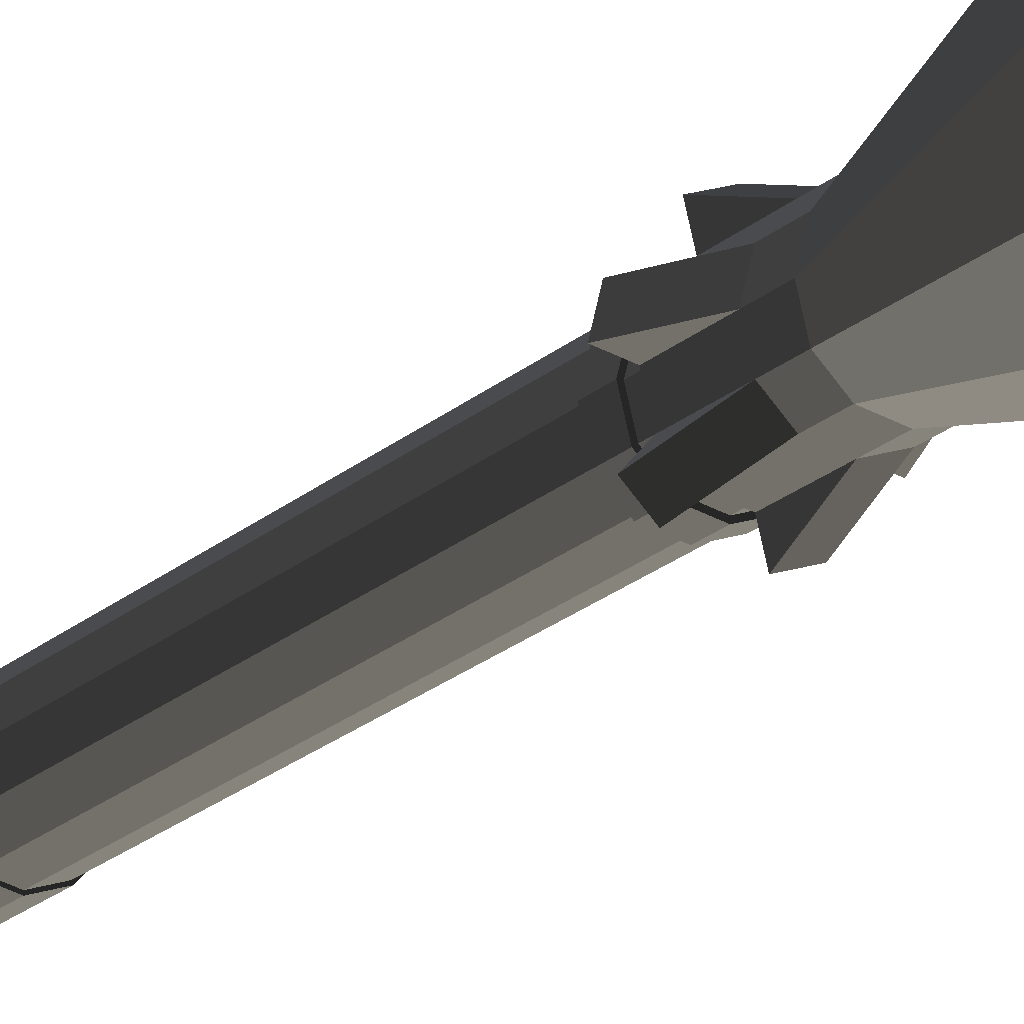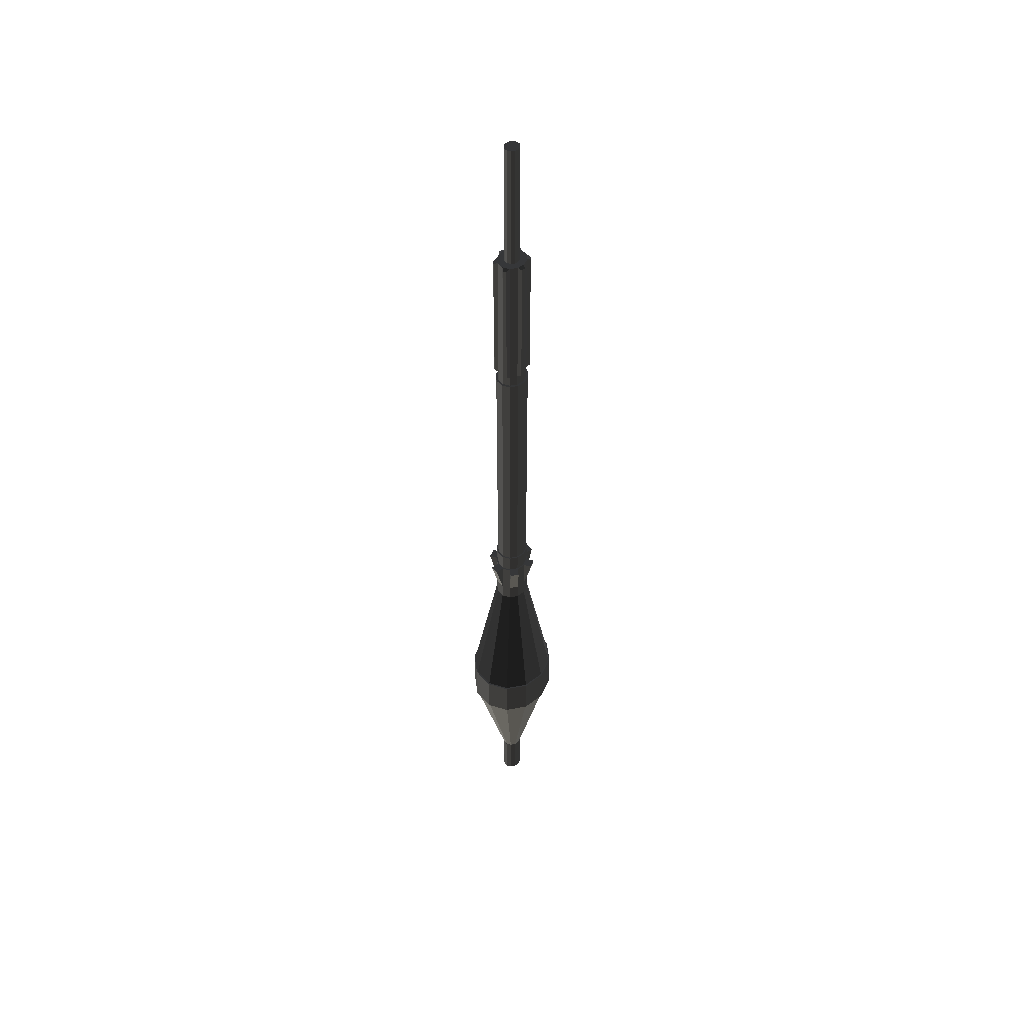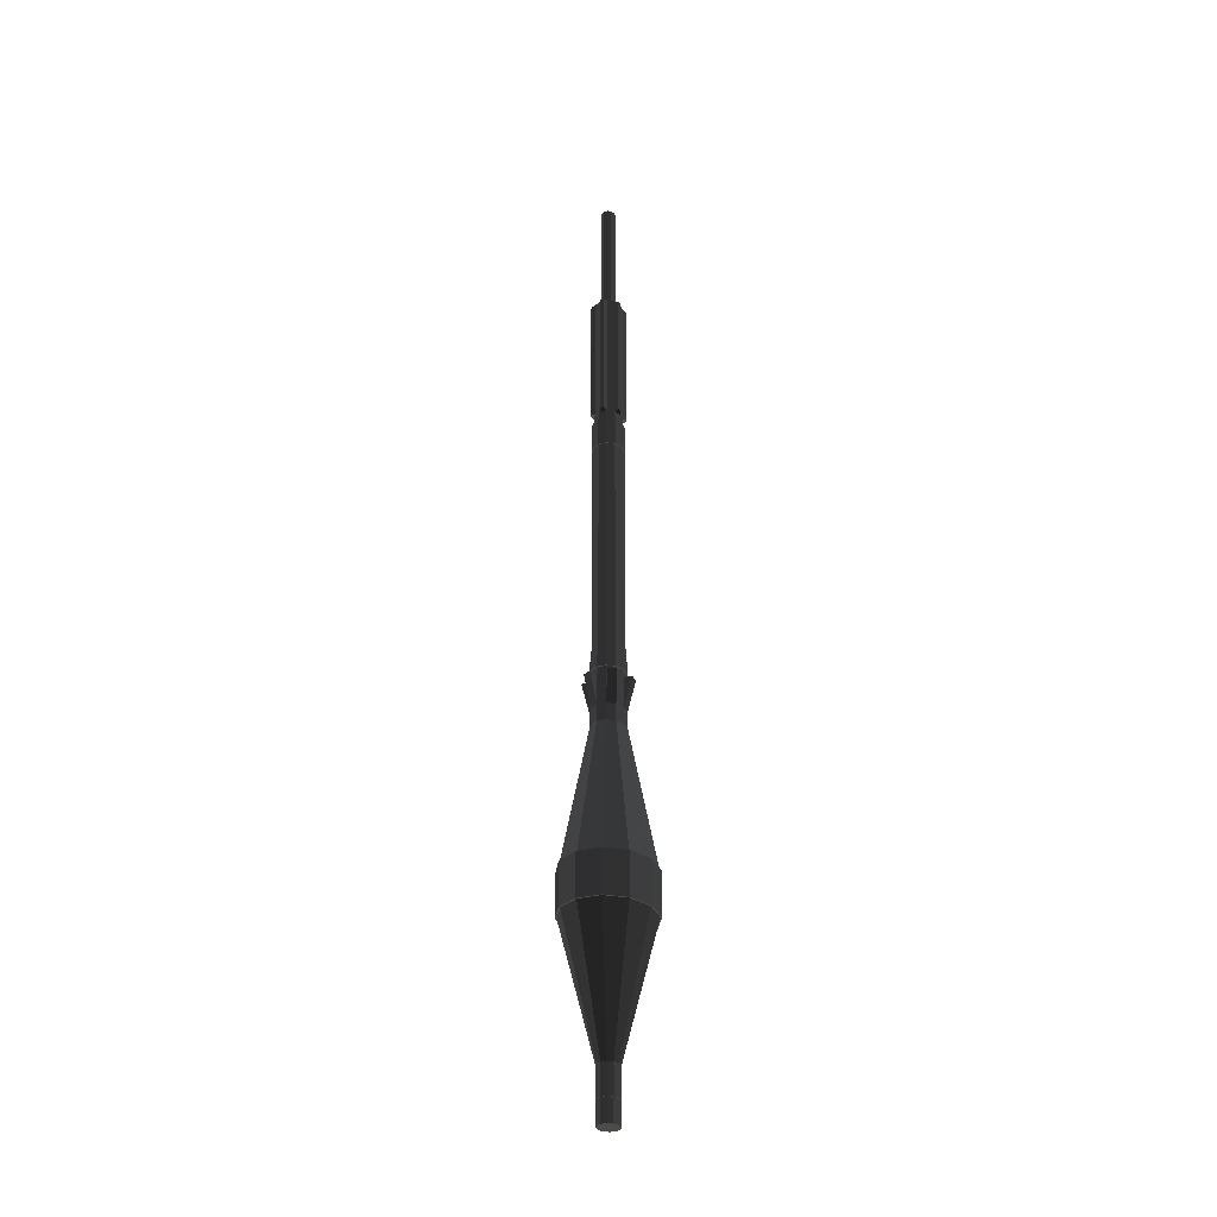
<metadata>
{"format":"obj","ext":"obj","renderer":"f3d","projection":"perspective","resolution":1024,"background":"white","views":[{"elev":-14.2,"azim":-24.0,"up":"+Z"},{"elev":48.7,"azim":-144.5,"up":"+Y"},{"elev":-32.8,"azim":-145.6,"up":"+Y"}]}
</metadata>
<code>
v 2.443 242.9 4.636
v 4.232 242.9 2.677
v 4.887 242.9 0.000105
v 4.232 242.9 -2.676
v 2.443 242.9 -4.636
v 2.3e-05 242.9 -5.353
v -2.443 242.9 -4.636
v -4.232 242.9 -2.676
v -4.887 242.9 0.000105
v -4.232 242.9 2.677
v 2.3e-05 242.9 5.353
v -2.443 242.9 4.636
v 4.035 241.8 11.88
v 1.926 241.8 12.49
v 1.926 149.2 12.49
v 4.035 149.2 11.88
v 8.191 242.9 5.18
v 4.729 242.9 8.973
v 4.729 148 8.973
v 8.191 148 5.18
v 11.41 241.8 2.11
v 10.84 241.8 4.42
v 10.84 149.2 4.42
v 11.41 149.2 2.11
v 8.191 242.9 -5.18
v 9.458 242.9 0.000105
v 9.458 148 6.4e-05
v 8.191 148 -5.18
v 7.371 241.8 -9.766
v 8.915 241.8 -8.074
v 8.915 149.2 -8.074
v 7.371 149.2 -9.766
v 2.3e-05 242.9 -10.36
v 4.729 242.9 -8.973
v 4.729 148 -8.973
v 2.3e-05 148 -10.36
v -4.035 241.8 -11.88
v -1.926 241.8 -12.49
v -1.926 149.2 -12.49
v -4.035 149.2 -11.88
v -8.191 242.9 -5.18
v -4.729 242.9 -8.973
v -4.729 148 -8.973
v -8.191 148 -5.18
v -11.41 241.8 -2.109
v -10.84 241.8 -4.42
v -10.84 149.2 -4.42
v -11.41 149.2 -2.109
v -8.191 242.9 5.18
v -9.458 242.9 0.000105
v -9.458 148 6.4e-05
v -8.191 148 5.18
v -7.371 241.8 9.766
v -8.915 241.8 8.074
v -8.915 149.2 8.074
v -7.371 149.2 9.766
v 2.3e-05 242.9 10.36
v -4.729 242.9 8.973
v -4.729 148 8.973
v 2.3e-05 148 10.36
v 4.729 140.2 8.973
v 8.191 140.2 5.18
v 9.458 140.2 6.1e-05
v 8.191 140.2 -5.18
v 4.729 140.2 -8.973
v 2.3e-05 140.2 -10.36
v -4.729 140.2 -8.973
v -8.191 140.2 -5.18
v -9.458 140.2 6.1e-05
v -8.191 140.2 5.18
v 2.3e-05 140.2 10.36
v -4.729 140.2 8.973
v 2.3e-05 -315.1 7.419
v -3.386 -315.1 6.425
v -5.865 -315.1 3.709
v -6.772 -315.1 0.000136
v -5.865 -315.1 -3.709
v -3.386 -315.1 -6.424
v 2.3e-05 -315.1 -7.418
v 3.386 -315.1 -6.424
v 5.865 -315.1 -3.709
v 6.772 -315.1 0.000136
v 3.386 -315.1 6.425
v 5.865 -315.1 3.709
v 2.3e-05 -315.1 7.809
v -3.564 -315.1 6.763
v -6.174 -315.1 3.905
v -7.129 -315.1 0.000136
v -6.174 -315.1 -3.904
v -3.564 -315.1 -6.763
v 2.3e-05 -315.1 -7.809
v 3.564 -315.1 -6.763
v 6.174 -315.1 -3.904
v 7.129 -315.1 0.000136
v 3.564 -315.1 6.763
v 6.174 -315.1 3.905
v 2.3e-05 -295.6 7.809
v -3.564 -295.6 6.763
v -6.174 -295.6 3.904
v -7.129 -295.6 -4.8e-05
v -6.174 -295.6 -3.905
v -3.564 -295.6 -6.763
v 2.3e-05 -295.6 -7.809
v 3.564 -295.6 -6.763
v 6.174 -295.6 -3.905
v 7.129 -295.6 -4.8e-05
v 3.564 -295.6 6.763
v 6.174 -295.6 3.904
v 2.3e-05 -295.6 7.557
v -3.449 -295.6 6.545
v -5.975 -295.6 3.778
v -6.899 -295.6 -4.8e-05
v -5.975 -295.6 -3.779
v -3.449 -295.6 -6.545
v 2.3e-05 -295.6 -7.557
v 3.449 -295.6 -6.545
v 5.975 -295.6 -3.779
v 6.899 -295.6 -4.8e-05
v 3.449 -295.6 6.545
v 5.975 -295.6 3.778
v 2.3e-05 -208.5 31.46
v -14.36 -208.5 27.24
v -24.87 -208.5 15.73
v -28.72 -208.5 0.000115
v -24.87 -208.5 -15.73
v -14.36 -208.5 -27.24
v 2.3e-05 -208.5 -31.46
v 14.36 -208.5 -27.24
v 24.87 -208.5 -15.73
v 28.72 -208.5 0.000115
v 14.36 -208.5 27.24
v 24.87 -208.5 15.73
v 2.3e-05 -208.5 32.57
v -14.87 -208.5 28.21
v -25.75 -208.5 16.29
v -29.73 -208.5 0.000115
v -25.75 -208.5 -16.29
v -14.87 -208.5 -28.21
v 2.3e-05 -208.5 -32.57
v 14.87 -208.5 -28.21
v 25.75 -208.5 -16.29
v 29.73 -208.5 0.000115
v 14.87 -208.5 28.21
v 25.75 -208.5 16.29
v 2.3e-05 -179.5 32.57
v -14.87 -179.5 28.21
v -25.75 -179.5 16.29
v -29.73 -179.5 9.9e-05
v -25.75 -179.5 -16.29
v -14.87 -179.5 -28.21
v 2.3e-05 -179.5 -32.57
v 14.87 -179.5 -28.21
v 25.75 -179.5 -16.29
v 29.73 -179.5 9.9e-05
v 14.87 -179.5 28.21
v 25.75 -179.5 16.29
v 2.3e-05 -179.5 31.52
v -14.39 -179.5 27.3
v -24.92 -179.5 15.76
v -28.77 -179.5 9.9e-05
v -24.92 -179.5 -15.76
v -14.39 -179.5 -27.3
v 2.3e-05 -179.5 -31.52
v 14.39 -179.5 -27.3
v 24.92 -179.5 -15.76
v 28.77 -179.5 9.9e-05
v 14.39 -179.5 27.3
v 24.92 -179.5 15.76
v 2.3e-05 -85.83 12.37
v -5.647 -85.83 10.71
v -9.781 -85.83 6.186
v -11.29 -85.83 6.8e-05
v -9.781 -85.83 -6.186
v -5.647 -85.83 -10.71
v 2.3e-05 -85.83 -12.37
v 5.647 -85.83 -10.71
v 9.781 -85.83 -6.186
v 11.29 -85.83 6.8e-05
v 5.647 -85.83 10.71
v 9.781 -85.83 6.186
v 2.3e-05 -74.38 12.37
v -1.357 -53.3 17.92
v -7.004 -53.3 16.26
v -5.647 -74.38 10.71
v -9.781 -74.38 6.186
v -14.85 -53.3 7.672
v -16.36 -53.3 1.487
v -11.29 -74.38 6.8e-05
v -9.781 -74.38 -6.186
v -13.49 -53.3 -10.25
v -9.354 -53.3 -14.78
v -5.647 -74.38 -10.71
v 2.3e-05 -74.38 -12.37
v 1.357 -53.3 -17.92
v 7.004 -53.3 -16.26
v 5.647 -74.38 -10.71
v 9.781 -74.38 -6.186
v 14.85 -53.3 -7.672
v 16.36 -53.3 -1.486
v 11.29 -74.38 6.8e-05
v 5.647 -74.38 10.71
v 9.781 -74.38 6.186
v 13.49 -53.3 10.25
v 9.354 -53.3 14.78
v 2.3e-05 -53.3 12.37
v -5.647 -53.3 10.71
v -9.781 -53.3 6.186
v -11.29 -53.3 6.8e-05
v -9.781 -53.3 -6.186
v -5.647 -53.3 -10.71
v 2.3e-05 -53.3 -12.37
v 5.647 -53.3 -10.71
v 9.781 -53.3 -6.186
v 11.29 -53.3 6.8e-05
v 5.647 -53.3 10.71
v 9.781 -53.3 6.186
v 2.3e-05 -53.3 11.42
v -5.212 -53.3 9.89
v -9.028 -53.3 5.71
v -10.42 -53.3 6.8e-05
v -9.028 -53.3 -5.71
v -5.212 -53.3 -9.89
v 2.3e-05 -53.3 -11.42
v 5.212 -53.3 -9.89
v 9.028 -53.3 -5.71
v 10.42 -53.3 6.8e-05
v 5.212 -53.3 9.89
v 9.028 -53.3 5.71
v 2.3e-05 -48.03 11.42
v -5.212 -48.03 9.89
v -9.028 -48.03 5.71
v -10.42 -48.03 6.7e-05
v -9.028 -48.03 -5.71
v -5.212 -48.03 -9.89
v 2.3e-05 -48.03 -11.42
v 5.212 -48.03 -9.89
v 9.028 -48.03 -5.71
v 10.42 -48.03 6.7e-05
v 5.212 -48.03 9.89
v 9.028 -48.03 5.71
v 2.3e-05 -48.03 12.24
v -5.585 -48.03 10.6
v -9.673 -48.03 6.118
v -11.17 -48.03 6.7e-05
v -9.673 -48.03 -6.118
v -5.585 -48.03 -10.6
v 2.3e-05 -48.03 -12.24
v 5.585 -48.03 -10.6
v 9.673 -48.03 -6.118
v 11.17 -48.03 6.7e-05
v 5.585 -48.03 10.6
v 9.673 -48.03 6.118
v 2.3e-05 -39.57 12.24
v -5.585 -39.57 10.6
v -9.673 -39.57 6.118
v -11.17 -39.57 6.9e-05
v -9.673 -39.57 -6.118
v -5.585 -39.57 -10.6
v 2.3e-05 -39.57 -12.24
v 5.585 -39.57 -10.6
v 9.673 -39.57 -6.118
v 11.17 -39.57 6.9e-05
v 5.585 -39.57 10.6
v 9.673 -39.57 6.118
v 5.413 140.2 10.27
v 9.376 140.2 5.93
v 10.83 140.2 6.1e-05
v 9.376 140.2 -5.929
v 5.413 140.2 -10.27
v 2.3e-05 140.2 -11.86
v -5.413 140.2 -10.27
v -9.376 140.2 -5.929
v -10.83 140.2 6.1e-05
v -9.376 140.2 5.93
v 2.3e-05 140.2 11.86
v -5.413 140.2 10.27
v 5.413 120.4 10.27
v 9.376 120.4 5.93
v 10.83 120.4 8.1e-05
v 9.376 120.4 -5.929
v 5.413 120.4 -10.27
v 2.3e-05 120.4 -11.86
v -5.413 120.4 -10.27
v -9.376 120.4 -5.929
v -10.83 120.4 8.1e-05
v -9.376 120.4 5.93
v 2.3e-05 120.4 11.86
v -5.413 120.4 10.27
v 2.443 330 4.636
v 4.232 330 2.677
v 4.887 330 6.4e-05
v 4.232 330 -2.676
v 2.443 330 -4.636
v 2.3e-05 330 -5.353
v -2.443 330 -4.636
v -4.232 330 -2.676
v -4.887 330 6.4e-05
v -4.232 330 2.677
v -2.443 330 4.636
v 2.3e-05 330 5.353
v 2.3e-05 -330 7.419
v -3.386 -330 6.425
v -5.865 -330 3.71
v -6.772 -330 0.0003
v -5.865 -330 -3.709
v -3.386 -330 -6.424
v 2.3e-05 -330 -7.418
v 3.386 -330 -6.424
v 5.865 -330 -3.709
v 6.772 -330 0.0003
v 5.865 -330 3.71
v 3.386 -330 6.425
v 2.3e-05 120.4 11.29
v 2.3e-05 -39.57 11.29
v 5.155 120.4 9.781
v 5.155 -39.57 9.781
v 8.929 120.4 5.647
v 8.929 -39.57 5.647
v 10.31 120.4 8.1e-05
v 10.31 -39.57 6.9e-05
v 8.929 120.4 -5.647
v 8.929 -39.57 -5.647
v 5.155 120.4 -9.781
v 5.155 -39.57 -9.781
v 2.3e-05 120.4 -11.29
v 2.3e-05 -39.57 -11.29
v -5.155 120.4 -9.781
v -5.155 -39.57 -9.781
v -8.929 120.4 -5.647
v -8.929 -39.57 -5.647
v -10.31 120.4 8.1e-05
v -10.31 -39.57 6.9e-05
v -5.155 120.4 9.781
v -8.929 120.4 5.647
v -8.929 -39.57 5.647
v -5.155 -39.57 9.781
g group0
g group1
f 203 216 202
f 204 201 215
f 198 213 197
f 199 200 214
f 194 211 193
f 195 196 212
f 190 209 189
f 191 192 210
f 186 207 185
f 187 188 208
f 182 205 181
f 183 184 206
f 335 334 336
f 333 336 334
f 332 331 335
f 334 335 331
f 330 329 332
f 331 332 329
f 328 327 330
f 329 330 327
f 325 327 326
f 328 326 327
f 323 325 324
f 326 324 325
f 322 321 324
f 323 324 321
f 320 319 322
f 321 322 319
f 318 317 320
f 319 320 317
f 316 315 318
f 317 318 315
f 316 314 315
f 313 315 314
f 314 336 313
f 333 313 336
f 301 312 302
f 312 311 302
f 302 311 303
f 311 310 303
f 303 310 304
f 310 309 304
f 304 309 305
f 309 308 305
f 305 308 306
f 307 306 308
f 300 299 289
f 299 298 289
f 289 298 290
f 298 297 290
f 290 297 291
f 297 296 291
f 291 296 292
f 296 295 292
f 292 295 293
f 294 293 295
f 287 313 288
f 333 288 313
f 288 333 286
f 334 286 333
f 334 331 286
f 285 286 331
f 331 329 285
f 284 285 329
f 329 327 284
f 283 284 327
f 327 325 283
f 282 283 325
f 323 281 325
f 282 325 281
f 321 280 323
f 281 323 280
f 319 279 321
f 280 321 279
f 278 279 317
f 319 317 279
f 277 278 315
f 317 315 278
f 287 277 313
f 315 313 277
f 287 288 275
f 276 275 288
f 286 274 288
f 276 288 274
f 285 273 286
f 274 286 273
f 284 272 285
f 273 285 272
f 283 271 284
f 272 284 271
f 270 271 282
f 283 282 271
f 269 270 281
f 282 281 270
f 280 268 281
f 269 281 268
f 279 267 280
f 268 280 267
f 278 266 279
f 267 279 266
f 277 265 278
f 266 278 265
f 277 287 265
f 275 265 287
f 263 316 264
f 318 264 316
f 318 320 264
f 262 264 320
f 320 322 262
f 261 262 322
f 322 324 261
f 260 261 324
f 324 326 260
f 259 260 326
f 328 258 326
f 259 326 258
f 330 257 328
f 258 328 257
f 332 256 330
f 257 330 256
f 255 256 335
f 332 335 256
f 254 255 336
f 335 336 255
f 253 254 314
f 336 314 254
f 253 314 263
f 316 263 314
f 251 263 252
f 264 252 263
f 252 264 250
f 262 250 264
f 250 262 249
f 261 249 262
f 249 261 248
f 260 248 261
f 260 259 248
f 247 248 259
f 259 258 247
f 246 247 258
f 246 258 245
f 257 245 258
f 245 257 244
f 256 244 257
f 244 256 243
f 255 243 256
f 243 255 242
f 254 242 255
f 241 242 253
f 254 253 242
f 251 241 263
f 253 263 241
f 251 252 239
f 240 239 252
f 252 250 240
f 238 240 250
f 238 250 237
f 249 237 250
f 237 249 236
f 248 236 249
f 236 248 235
f 247 235 248
f 234 235 246
f 247 246 235
f 233 234 245
f 246 245 234
f 232 233 244
f 245 244 233
f 231 232 243
f 244 243 232
f 242 230 243
f 231 243 230
f 241 229 242
f 230 242 229
f 241 251 229
f 239 229 251
f 227 239 228
f 240 228 239
f 228 240 226
f 238 226 240
f 226 238 225
f 237 225 238
f 225 237 224
f 236 224 237
f 236 235 224
f 223 224 235
f 235 234 223
f 222 223 234
f 222 234 221
f 233 221 234
f 221 233 220
f 232 220 233
f 220 232 219
f 231 219 232
f 219 231 218
f 230 218 231
f 217 218 229
f 230 229 218
f 227 217 239
f 229 239 217
f 215 227 216
f 228 216 227
f 228 226 216
f 214 216 226
f 226 225 214
f 213 214 225
f 225 224 213
f 212 213 224
f 224 223 212
f 211 212 223
f 222 210 223
f 211 223 210
f 221 209 222
f 210 222 209
f 220 208 221
f 209 221 208
f 207 208 219
f 220 219 208
f 206 207 218
f 219 218 207
f 205 206 217
f 218 217 206
f 205 217 215
f 227 215 217
f 201 204 202
f 203 202 204
f 202 216 200
f 214 200 216
f 197 200 198
f 199 198 200
f 197 213 196
f 212 196 213
f 195 194 196
f 193 196 194
f 211 210 193
f 192 193 210
f 189 192 190
f 191 190 192
f 189 209 188
f 208 188 209
f 188 187 185
f 186 185 187
f 185 207 184
f 206 184 207
f 181 184 182
f 183 182 184
f 201 181 215
f 205 215 181
f 179 201 180
f 202 180 201
f 180 202 178
f 200 178 202
f 178 200 177
f 197 177 200
f 177 197 176
f 196 176 197
f 196 193 176
f 175 176 193
f 193 192 175
f 174 175 192
f 174 192 173
f 189 173 192
f 173 189 172
f 188 172 189
f 172 188 171
f 185 171 188
f 171 185 170
f 184 170 185
f 169 170 181
f 184 181 170
f 179 169 201
f 181 201 169
f 167 179 168
f 180 168 179
f 168 180 166
f 178 166 180
f 166 178 165
f 177 165 178
f 165 177 164
f 176 164 177
f 176 175 164
f 163 164 175
f 175 174 163
f 162 163 174
f 162 174 161
f 173 161 174
f 161 173 160
f 172 160 173
f 160 172 159
f 171 159 172
f 159 171 158
f 170 158 171
f 169 157 170
f 158 170 157
f 167 157 179
f 169 179 157
f 155 167 156
f 168 156 167
f 168 166 156
f 154 156 166
f 166 165 154
f 153 154 165
f 165 164 153
f 152 153 164
f 164 163 152
f 151 152 163
f 162 150 163
f 151 163 150
f 161 149 162
f 150 162 149
f 160 148 161
f 149 161 148
f 147 148 159
f 160 159 148
f 146 147 158
f 159 158 147
f 145 146 157
f 158 157 146
f 145 157 155
f 167 155 157
f 143 155 144
f 156 144 155
f 144 156 142
f 154 142 156
f 142 154 141
f 153 141 154
f 141 153 140
f 152 140 153
f 152 151 140
f 139 140 151
f 151 150 139
f 138 139 150
f 138 150 137
f 149 137 150
f 137 149 136
f 148 136 149
f 136 148 135
f 147 135 148
f 135 147 134
f 146 134 147
f 133 134 145
f 146 145 134
f 143 133 155
f 145 155 133
f 143 144 131
f 132 131 144
f 144 142 132
f 130 132 142
f 130 142 129
f 141 129 142
f 129 141 128
f 140 128 141
f 128 140 127
f 139 127 140
f 126 127 138
f 139 138 127
f 125 126 137
f 138 137 126
f 124 125 136
f 137 136 125
f 123 124 135
f 136 135 124
f 134 122 135
f 123 135 122
f 133 121 134
f 122 134 121
f 133 143 121
f 131 121 143
f 119 131 120
f 132 120 131
f 120 132 118
f 130 118 132
f 118 130 117
f 129 117 130
f 117 129 116
f 128 116 129
f 128 127 116
f 115 116 127
f 115 127 114
f 126 114 127
f 114 126 113
f 125 113 126
f 113 125 112
f 124 112 125
f 112 124 111
f 123 111 124
f 111 123 110
f 122 110 123
f 109 110 121
f 122 121 110
f 119 109 131
f 121 131 109
f 107 119 108
f 120 108 119
f 120 118 108
f 106 108 118
f 118 117 106
f 105 106 117
f 117 116 105
f 104 105 116
f 116 115 104
f 103 104 115
f 114 102 115
f 103 115 102
f 113 101 114
f 102 114 101
f 112 100 113
f 101 113 100
f 99 100 111
f 112 111 100
f 98 99 110
f 111 110 99
f 97 98 109
f 110 109 98
f 97 109 107
f 119 107 109
f 95 107 96
f 108 96 107
f 94 96 106
f 108 106 96
f 94 106 93
f 105 93 106
f 93 105 92
f 104 92 105
f 104 103 92
f 91 92 103
f 103 102 91
f 90 91 102
f 90 102 89
f 101 89 102
f 89 101 88
f 100 88 101
f 88 100 87
f 99 87 100
f 87 99 86
f 98 86 99
f 85 86 97
f 98 97 86
f 95 85 107
f 97 107 85
f 95 96 83
f 84 83 96
f 96 94 84
f 82 84 94
f 82 94 81
f 93 81 94
f 81 93 80
f 92 80 93
f 80 92 79
f 91 79 92
f 78 79 90
f 91 90 79
f 77 78 89
f 90 89 78
f 76 77 88
f 89 88 77
f 75 76 87
f 88 87 76
f 86 74 87
f 75 87 74
f 85 73 86
f 74 86 73
f 85 95 73
f 83 73 95
f 312 83 311
f 84 311 83
f 310 311 82
f 84 82 311
f 310 82 309
f 81 309 82
f 309 81 308
f 80 308 81
f 80 79 308
f 307 308 79
f 79 78 307
f 306 307 78
f 306 78 305
f 77 305 78
f 305 77 304
f 76 304 77
f 304 76 303
f 75 303 76
f 303 75 302
f 74 302 75
f 301 302 73
f 74 73 302
f 312 301 83
f 73 83 301
f 204 215 203
f 216 203 215
f 214 213 199
f 198 199 213
f 212 211 195
f 194 195 211
f 209 190 210
f 191 210 190
f 186 187 207
f 208 207 187
f 182 183 205
f 206 205 183
f 275 276 71
f 72 71 276
f 276 274 72
f 70 72 274
f 274 273 70
f 69 70 273
f 69 273 68
f 272 68 273
f 68 272 67
f 271 67 272
f 67 271 66
f 270 66 271
f 65 66 269
f 270 269 66
f 64 65 268
f 269 268 65
f 63 64 267
f 268 267 64
f 62 63 266
f 267 266 63
f 265 61 266
f 62 266 61
f 275 71 265
f 61 265 71
f 60 59 57
f 58 57 59
f 55 54 56
f 53 56 54
f 51 50 52
f 49 52 50
f 47 46 48
f 45 48 46
f 43 42 44
f 41 44 42
f 38 37 39
f 40 39 37
f 34 33 35
f 36 35 33
f 31 30 32
f 29 32 30
f 27 26 28
f 25 28 26
f 23 22 24
f 21 24 22
f 19 18 20
f 17 20 18
f 16 15 13
f 14 13 15
f 57 58 11
f 12 11 58
f 58 49 12
f 10 12 49
f 49 50 10
f 9 10 50
f 9 50 8
f 41 8 50
f 8 41 7
f 42 7 41
f 7 42 6
f 33 6 42
f 5 6 34
f 33 34 6
f 4 5 25
f 34 25 5
f 3 4 26
f 25 26 4
f 2 3 17
f 26 17 3
f 18 1 17
f 2 17 1
f 57 11 18
f 1 18 11
f 11 12 300
f 299 300 12
f 10 298 12
f 299 12 298
f 9 297 10
f 298 10 297
f 8 296 9
f 297 9 296
f 7 295 8
f 296 8 295
f 294 295 6
f 7 6 295
f 293 294 5
f 6 5 294
f 4 292 5
f 293 5 292
f 3 291 4
f 292 4 291
f 2 290 3
f 291 3 290
f 1 289 2
f 290 2 289
f 1 11 289
f 300 289 11
f 61 19 62
f 20 62 19
f 61 71 19
f 60 19 71
f 71 72 60
f 59 60 72
f 70 52 72
f 59 72 52
f 69 51 70
f 52 70 51
f 68 44 69
f 51 69 44
f 67 43 68
f 44 68 43
f 36 43 66
f 67 66 43
f 35 36 65
f 66 65 36
f 64 28 65
f 35 65 28
f 63 27 64
f 28 64 27
f 62 20 63
f 27 63 20
f 56 59 55
f 52 55 59
f 55 52 54
f 49 54 52
f 53 54 58
f 49 58 54
f 59 56 58
f 53 58 56
f 48 51 47
f 44 47 51
f 41 46 44
f 47 44 46
f 45 46 50
f 41 50 46
f 48 45 51
f 50 51 45
f 43 36 40
f 39 40 36
f 39 36 38
f 33 38 36
f 42 37 33
f 38 33 37
f 40 37 43
f 42 43 37
f 28 31 35
f 32 35 31
f 31 28 30
f 25 30 28
f 25 34 30
f 29 30 34
f 29 34 32
f 35 32 34
f 23 24 20
f 27 20 24
f 23 20 22
f 17 22 20
f 22 17 21
f 26 21 17
f 24 21 27
f 26 27 21
f 15 16 60
f 19 60 16
f 15 60 14
f 57 14 60
f 14 57 13
f 18 13 57
f 16 13 19
f 18 19 13

</code>
